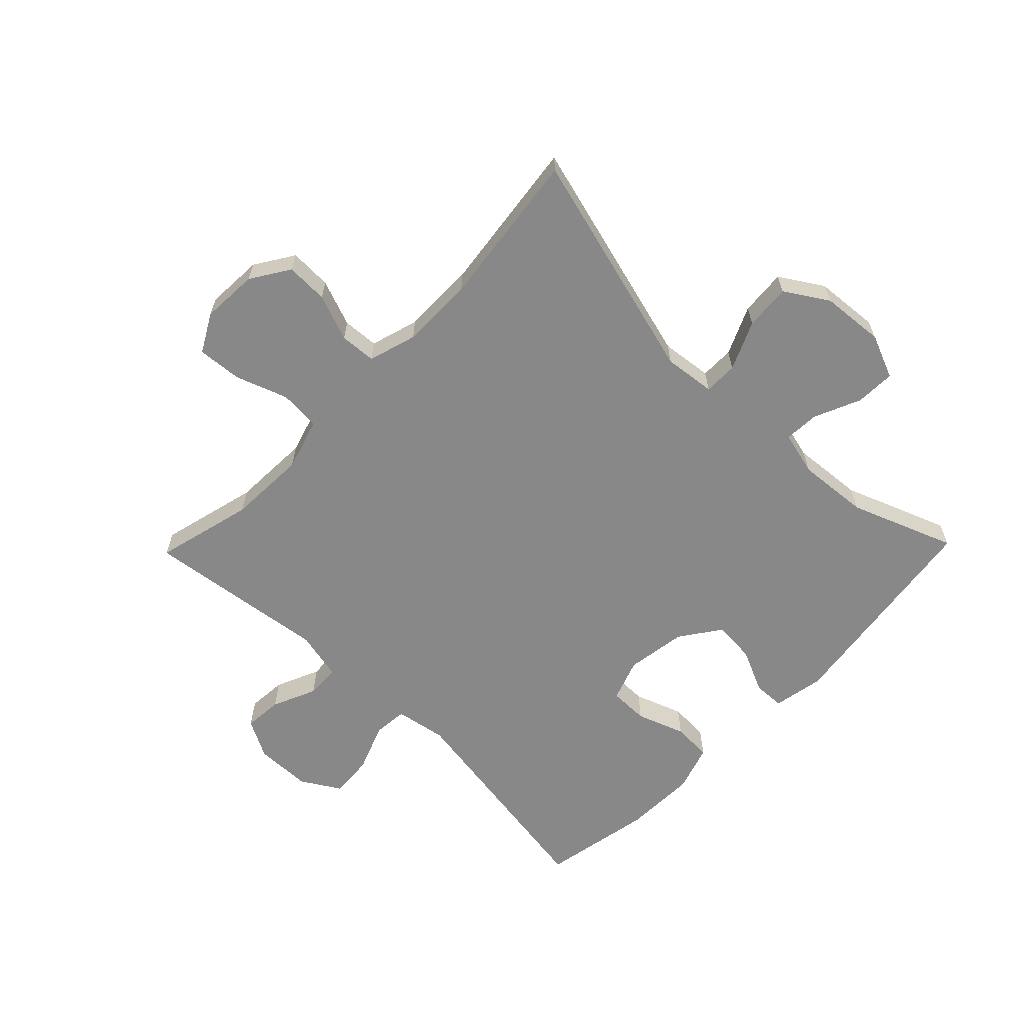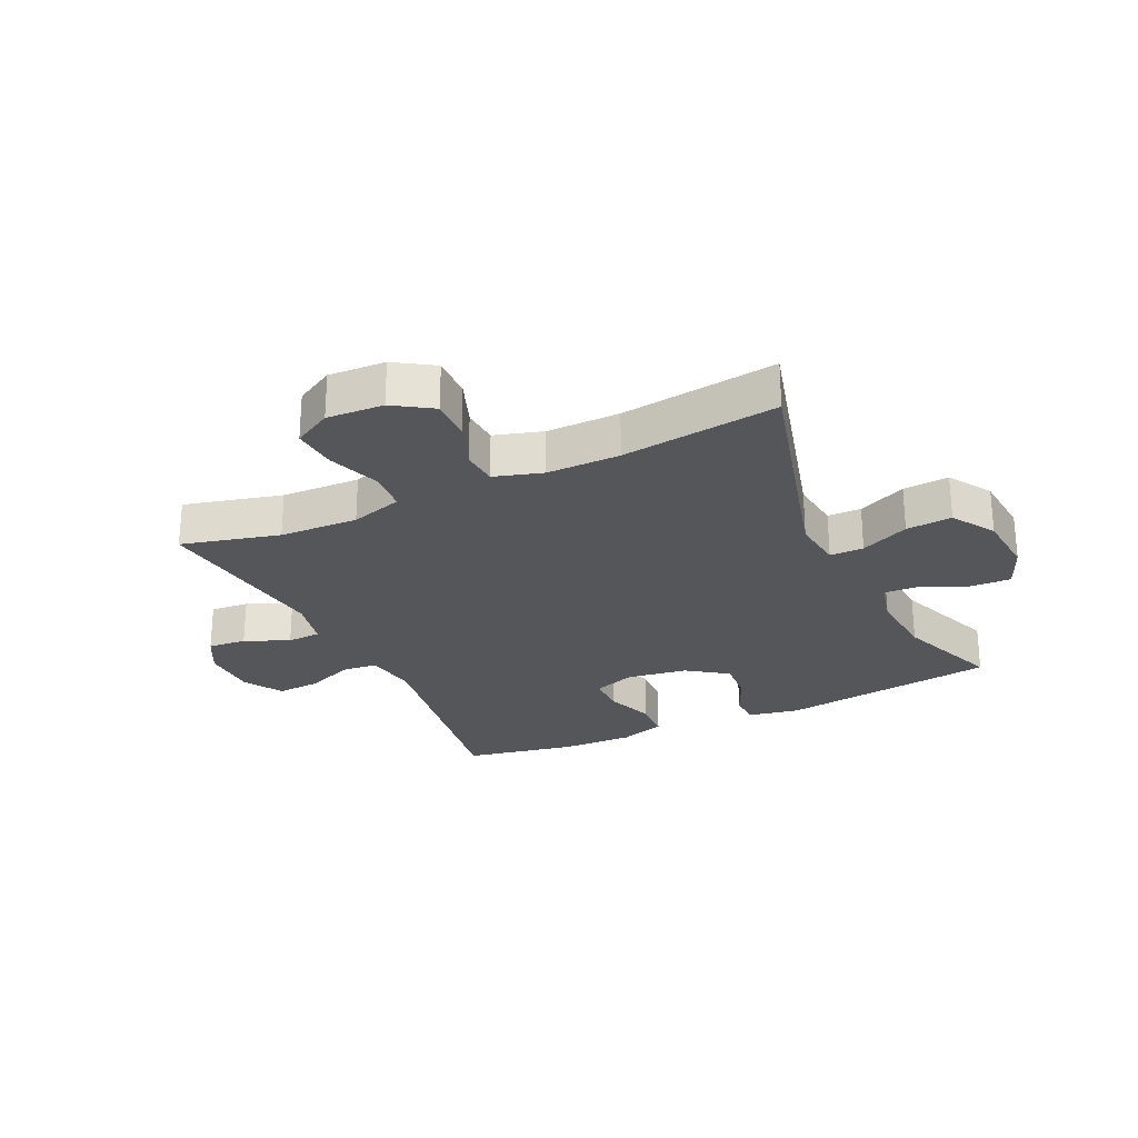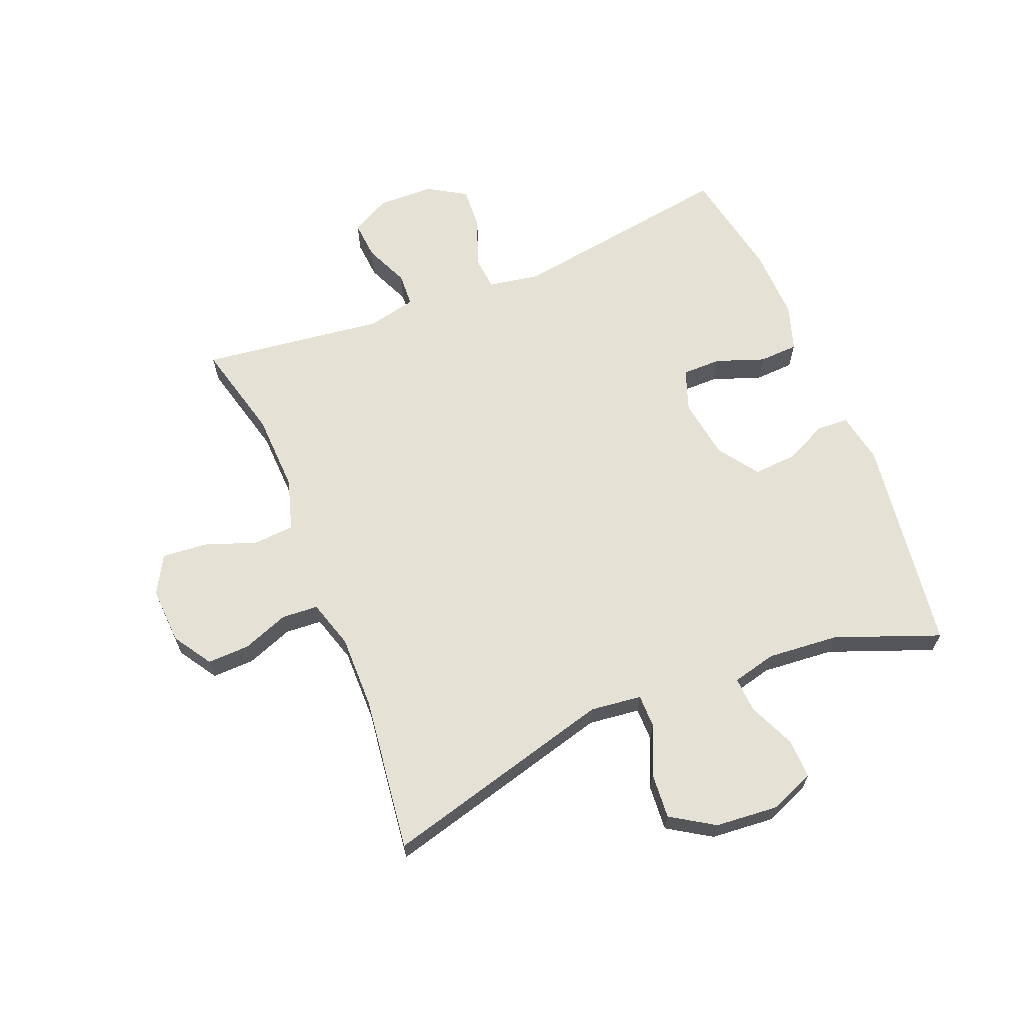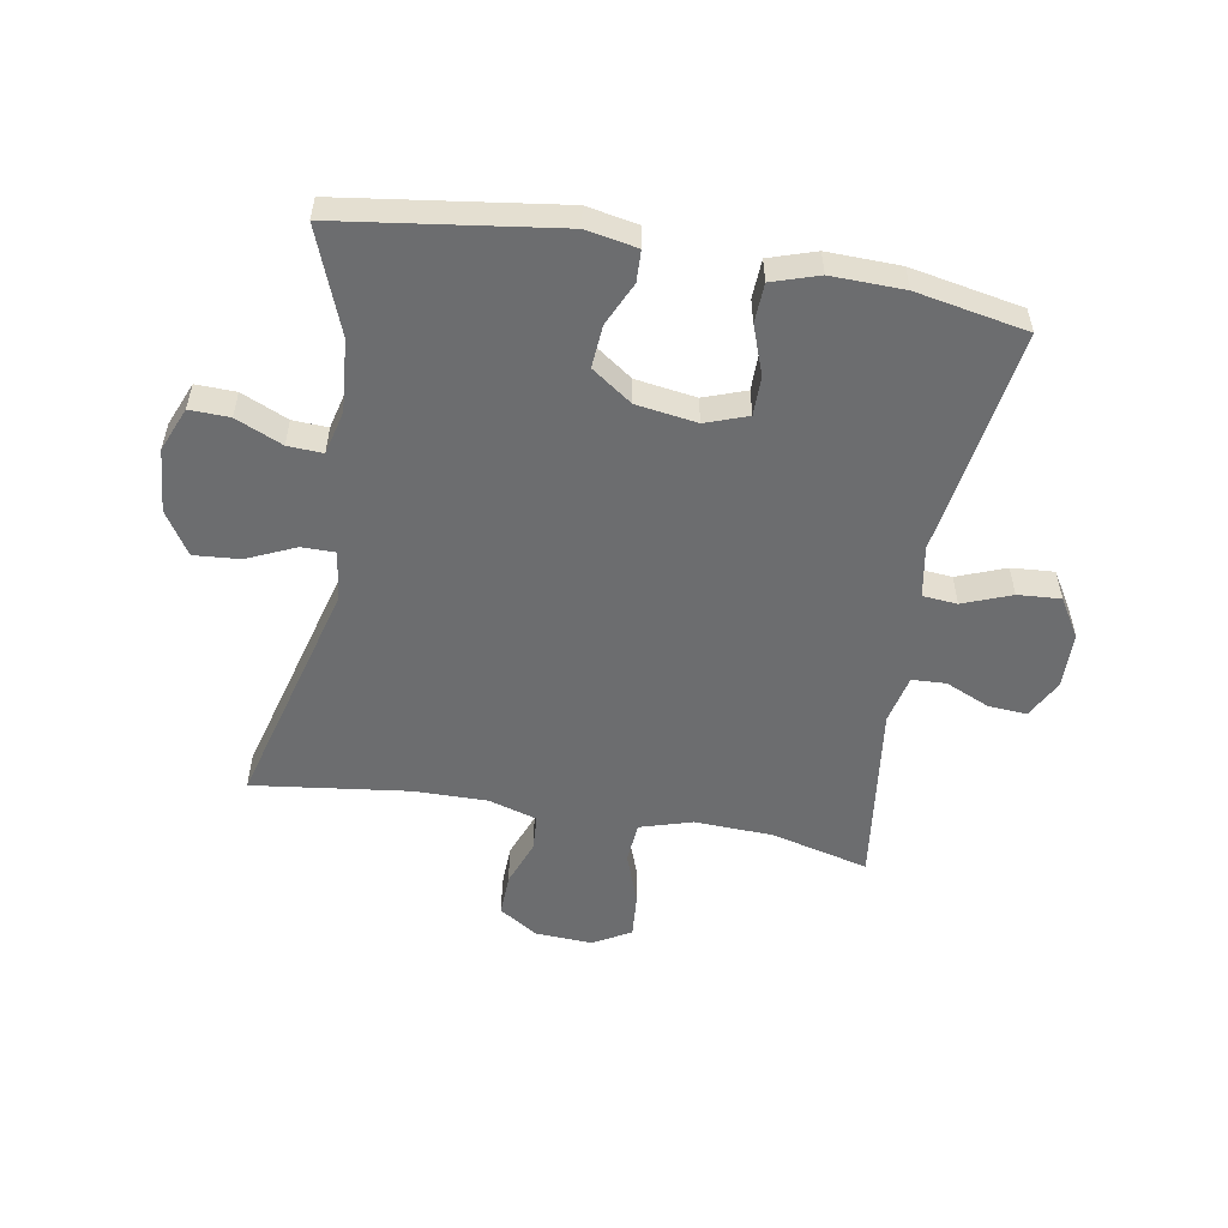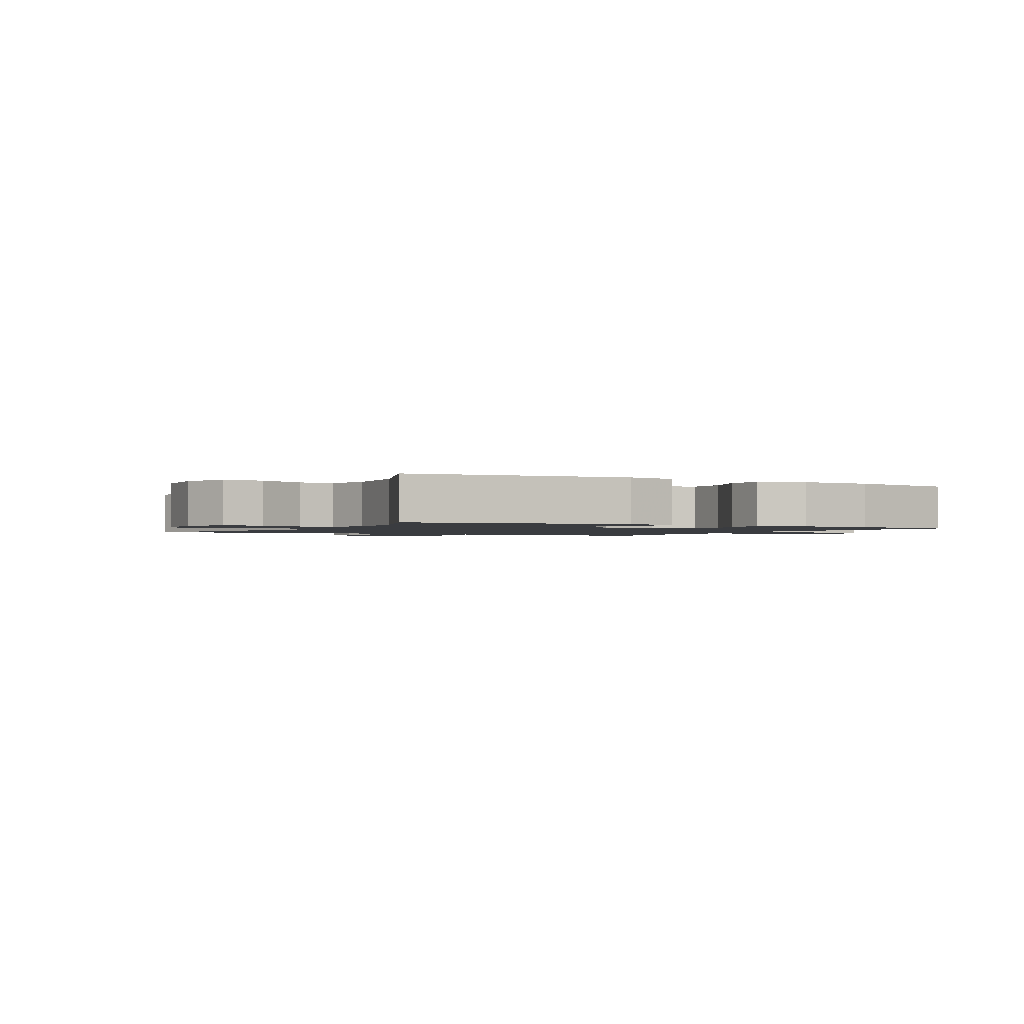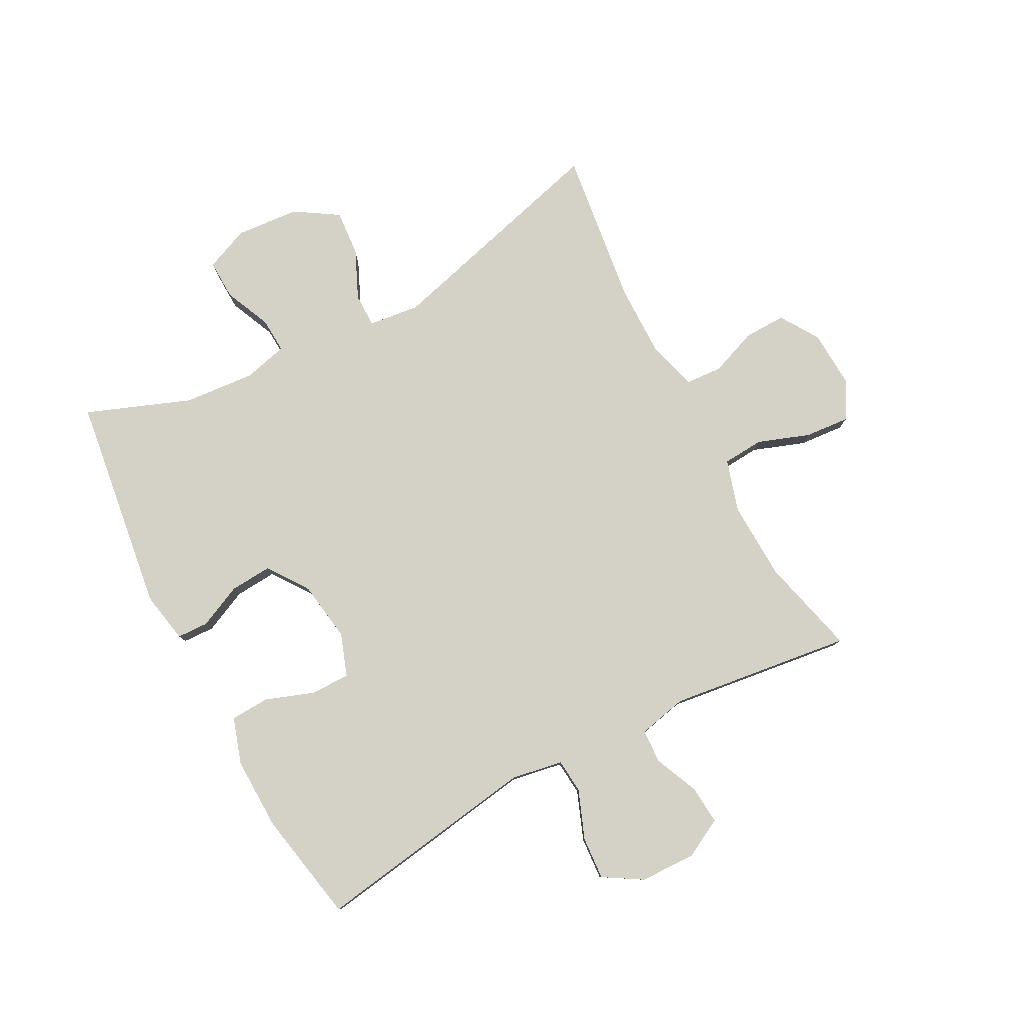
<metadata>
{"format":"obj","ext":"obj","renderer":"f3d","projection":"perspective","resolution":1024,"background":"white","views":[{"elev":-62.9,"azim":-134.2,"up":"+Y"},{"elev":-26.1,"azim":-154.8,"up":"+Y"},{"elev":64.9,"azim":-112.1,"up":"+Y"},{"elev":-53.9,"azim":-9.9,"up":"+Y"},{"elev":-1.5,"azim":-29.1,"up":"+Y"},{"elev":79.8,"azim":62.1,"up":"+Y"}]}
</metadata>
<code>
v -0.5 0.07 0.5
v -0.14 0.07 0.55
v -0.056 0.07 0.534
v -0.054 0.07 0.482
v -0.087 0.07 0.41
v -0.092 0.07 0.34
v -0.025 0.07 0.293
v 0.075 0.07 0.278
v 0.145 0.07 0.303
v 0.145 0.07 0.368
v 0.116 0.07 0.448
v 0.119 0.07 0.513
v 0.196 0.07 0.538
v 0.316 0.07 0.535
v 0.5 0.07 0.5
v 0.442 0.07 0.125
v 0.457 0.07 0.04
v 0.514 0.07 0.035
v 0.594 0.07 0.066
v 0.665 0.07 0.071
v 0.704 0.07 0.007
v 0.706 0.07 -0.086
v 0.672 0.07 -0.15
v 0.608 0.07 -0.145
v 0.535 0.07 -0.113
v 0.479 0.07 -0.116
v 0.461 0.07 -0.197
v 0.5 0.07 -0.5
v 0.338 0.07 -0.459
v 0.208 0.07 -0.454
v 0.122 0.07 -0.48
v 0.117 0.07 -0.548
v 0.148 0.07 -0.634
v 0.154 0.07 -0.708
v 0.091 0.07 -0.743
v -0.003 0.07 -0.738
v -0.067 0.07 -0.697
v -0.065 0.07 -0.627
v -0.036 0.07 -0.55
v -0.04 0.07 -0.49
v -0.12 0.07 -0.466
v -0.241 0.07 -0.467
v -0.5 0.07 -0.5
v -0.397 0.07 -0.116
v -0.407 0.07 -0.031
v -0.463 0.07 -0.031
v -0.543 0.07 -0.067
v -0.619 0.07 -0.073
v -0.664 0.07 -0.002
v -0.673 0.07 0.103
v -0.643 0.07 0.176
v -0.577 0.07 0.174
v -0.5 0.07 0.14
v -0.442 0.07 0.137
v -0.424 0.07 0.21
v -0.434 0.07 0.328
v -0.5 0 0.5
v -0.14 0 0.55
v -0.056 0 0.534
v -0.054 0 0.482
v -0.087 0 0.41
v -0.092 0 0.34
v -0.025 0 0.293
v 0.075 0 0.278
v 0.145 0 0.303
v 0.145 0 0.368
v 0.116 0 0.448
v 0.119 0 0.513
v 0.196 0 0.538
v 0.316 0 0.535
v 0.5 0 0.5
v 0.442 0 0.125
v 0.457 0 0.04
v 0.514 0 0.035
v 0.594 0 0.066
v 0.665 0 0.071
v 0.704 0 0.007
v 0.706 0 -0.086
v 0.672 0 -0.15
v 0.608 0 -0.145
v 0.535 0 -0.113
v 0.479 0 -0.116
v 0.461 0 -0.197
v 0.5 0 -0.5
v 0.338 0 -0.459
v 0.208 0 -0.454
v 0.122 0 -0.48
v 0.117 0 -0.548
v 0.148 0 -0.634
v 0.154 0 -0.708
v 0.091 0 -0.743
v -0.003 0 -0.738
v -0.067 0 -0.697
v -0.065 0 -0.627
v -0.036 0 -0.55
v -0.04 0 -0.49
v -0.12 0 -0.466
v -0.241 0 -0.467
v -0.5 0 -0.5
v -0.397 0 -0.116
v -0.407 0 -0.031
v -0.463 0 -0.031
v -0.543 0 -0.067
v -0.619 0 -0.073
v -0.664 0 -0.002
v -0.673 0 0.103
v -0.643 0 0.176
v -0.577 0 0.174
v -0.5 0 0.14
v -0.442 0 0.137
v -0.424 0 0.21
v -0.434 0 0.328
f 51 52 53
f 50 51 53
f 49 50 53
f 48 49 53
f 47 48 53
f 46 47 53
f 45 46 53 54
f 42 43 44
f 41 42 44 45
f 45 54 55
f 41 45 55
f 40 41 55
f 37 38 39
f 36 37 39
f 35 36 39
f 34 35 39
f 33 34 39
f 32 33 39
f 31 32 39 40
f 27 28 29
f 26 27 29 30
f 23 24 25
f 22 23 25
f 21 22 25
f 20 21 25
f 19 20 25
f 18 19 25
f 17 18 25 26
f 40 55 56
f 31 40 56
f 30 31 56
f 26 30 56
f 17 26 56
f 16 17 56
f 14 15 16
f 13 14 16
f 12 13 16
f 11 12 16
f 10 11 16
f 3 4 5
f 2 3 5
f 1 2 5
f 56 1 5
f 56 5 6
f 9 10 16
f 8 9 16
f 7 8 16 56
f 6 7 56
f 109 108 107
f 109 107 106
f 109 106 105
f 109 105 104
f 109 104 103
f 109 103 102
f 110 109 102 101
f 100 99 98
f 101 100 98 97
f 111 110 101
f 111 101 97
f 111 97 96
f 95 94 93
f 95 93 92
f 95 92 91
f 95 91 90
f 95 90 89
f 95 89 88
f 96 95 88 87
f 85 84 83
f 86 85 83 82
f 81 80 79
f 81 79 78
f 81 78 77
f 81 77 76
f 81 76 75
f 81 75 74
f 82 81 74 73
f 112 111 96
f 112 96 87
f 112 87 86
f 112 86 82
f 112 82 73
f 112 73 72
f 72 71 70
f 72 70 69
f 72 69 68
f 72 68 67
f 72 67 66
f 61 60 59
f 61 59 58
f 61 58 57
f 61 57 112
f 62 61 112
f 72 66 65
f 72 65 64
f 112 72 64 63
f 112 63 62
f 1 57 58 2
f 2 58 59 3
f 3 59 60 4
f 4 60 61 5
f 5 61 62 6
f 6 62 63 7
f 7 63 64 8
f 8 64 65 9
f 9 65 66 10
f 10 66 67 11
f 11 67 68 12
f 12 68 69 13
f 13 69 70 14
f 14 70 71 15
f 15 71 72 16
f 16 72 73 17
f 17 73 74 18
f 18 74 75 19
f 19 75 76 20
f 20 76 77 21
f 21 77 78 22
f 22 78 79 23
f 23 79 80 24
f 24 80 81 25
f 25 81 82 26
f 26 82 83 27
f 27 83 84 28
f 28 84 85 29
f 29 85 86 30
f 30 86 87 31
f 31 87 88 32
f 32 88 89 33
f 33 89 90 34
f 34 90 91 35
f 35 91 92 36
f 36 92 93 37
f 37 93 94 38
f 38 94 95 39
f 39 95 96 40
f 40 96 97 41
f 41 97 98 42
f 42 98 99 43
f 43 99 100 44
f 44 100 101 45
f 45 101 102 46
f 46 102 103 47
f 47 103 104 48
f 48 104 105 49
f 49 105 106 50
f 50 106 107 51
f 51 107 108 52
f 52 108 109 53
f 53 109 110 54
f 54 110 111 55
f 55 111 112 56
f 56 112 57 1

</code>
